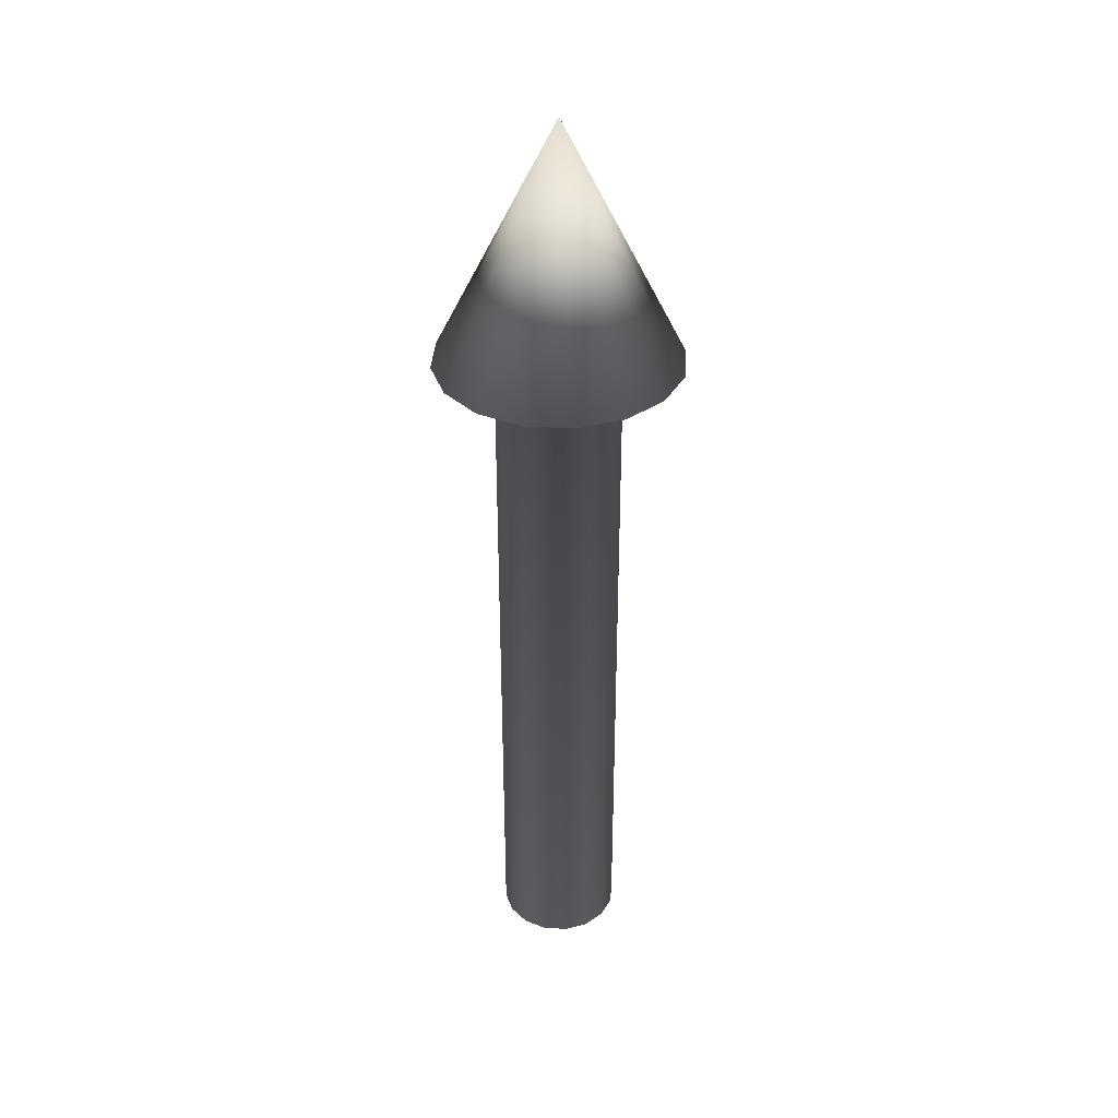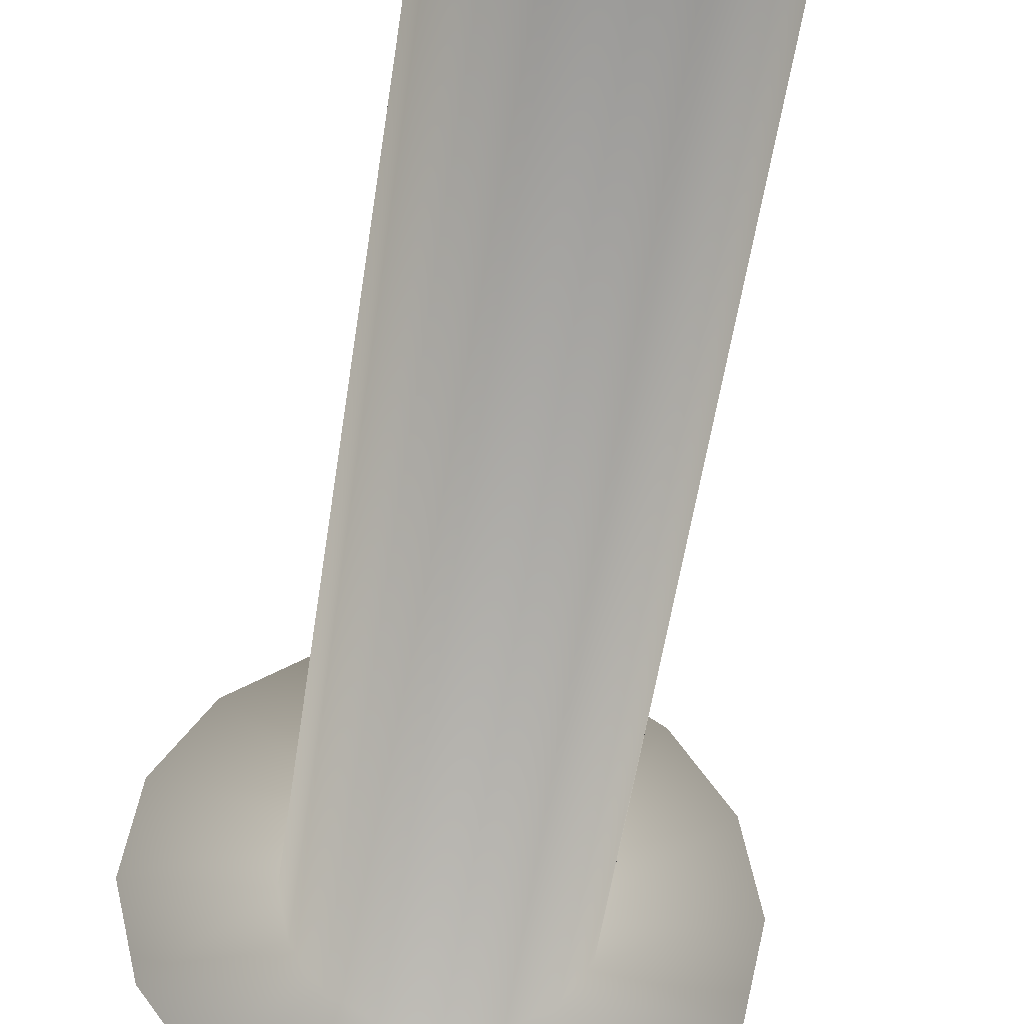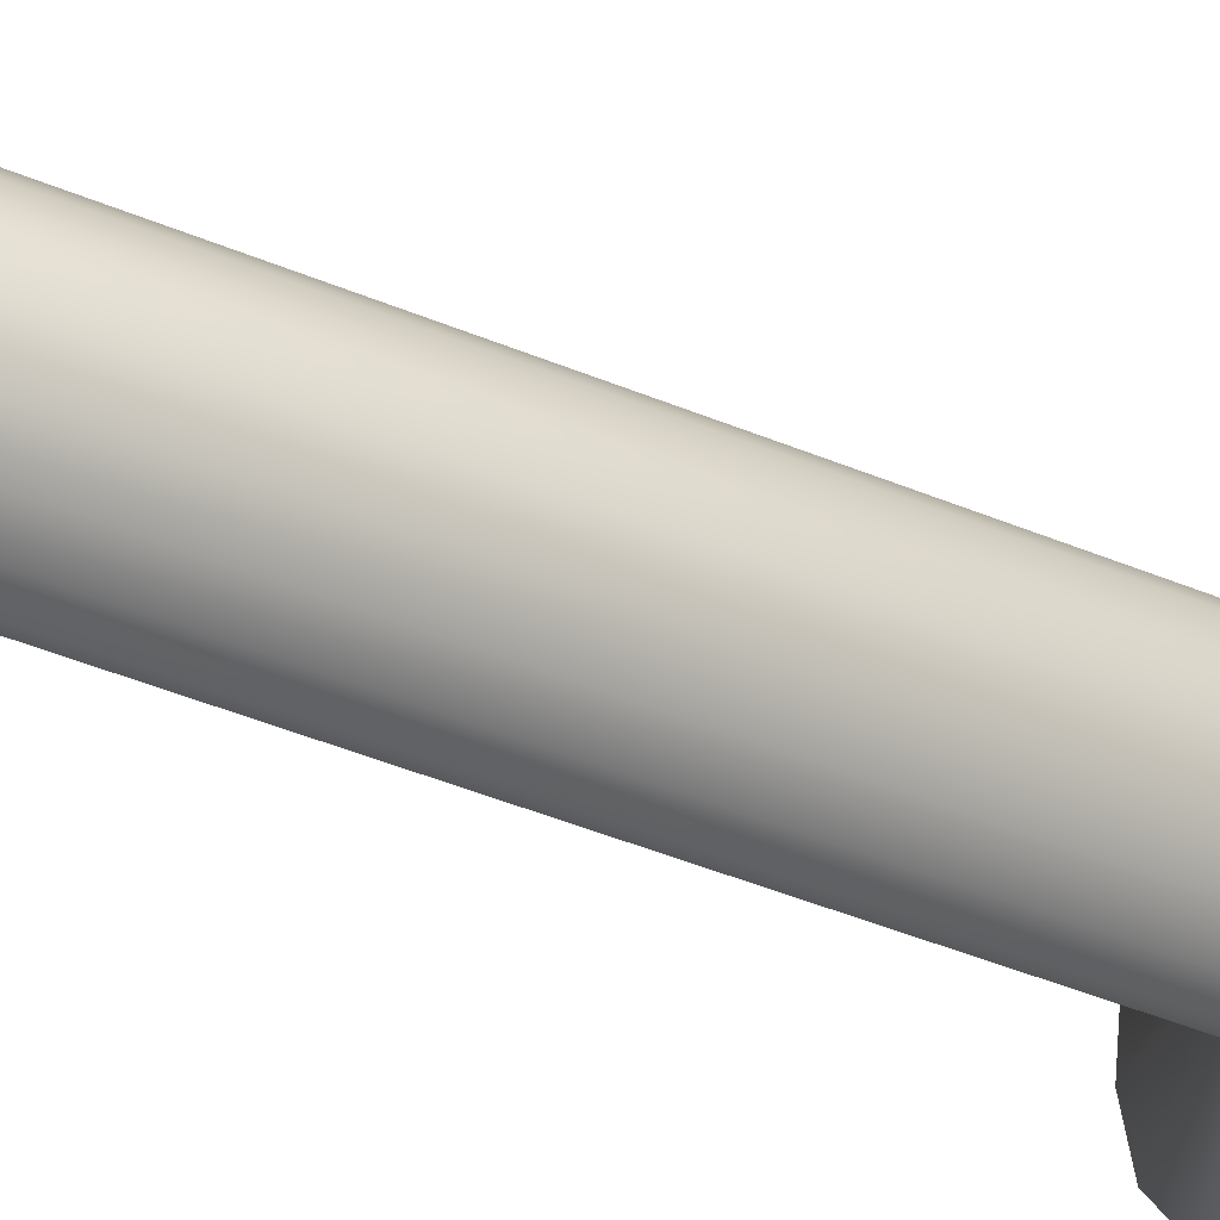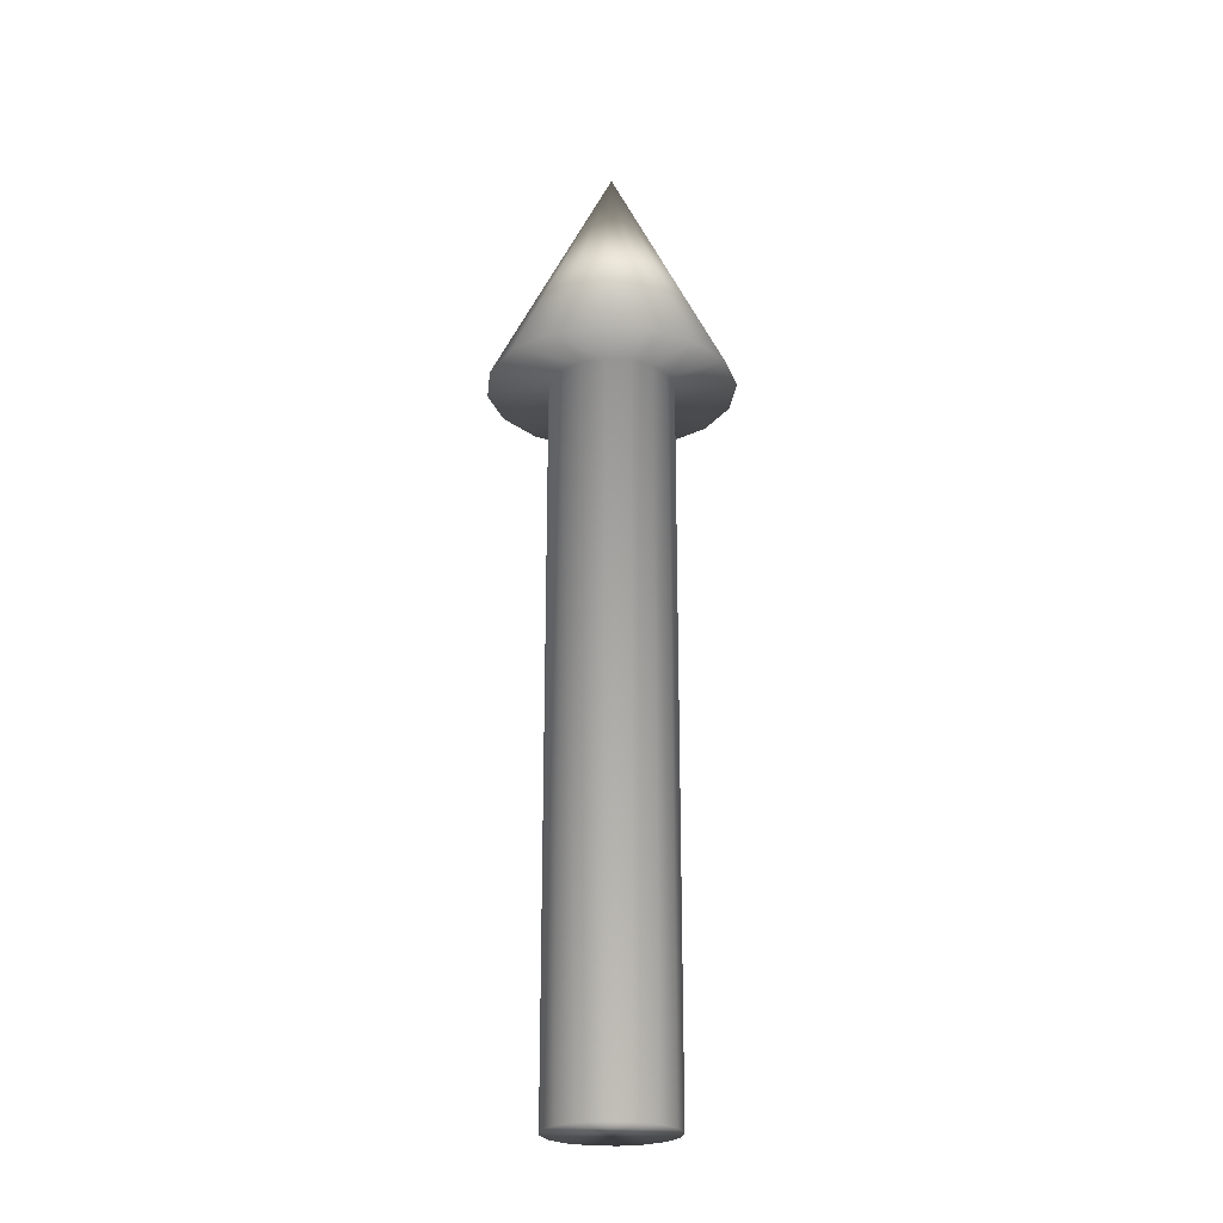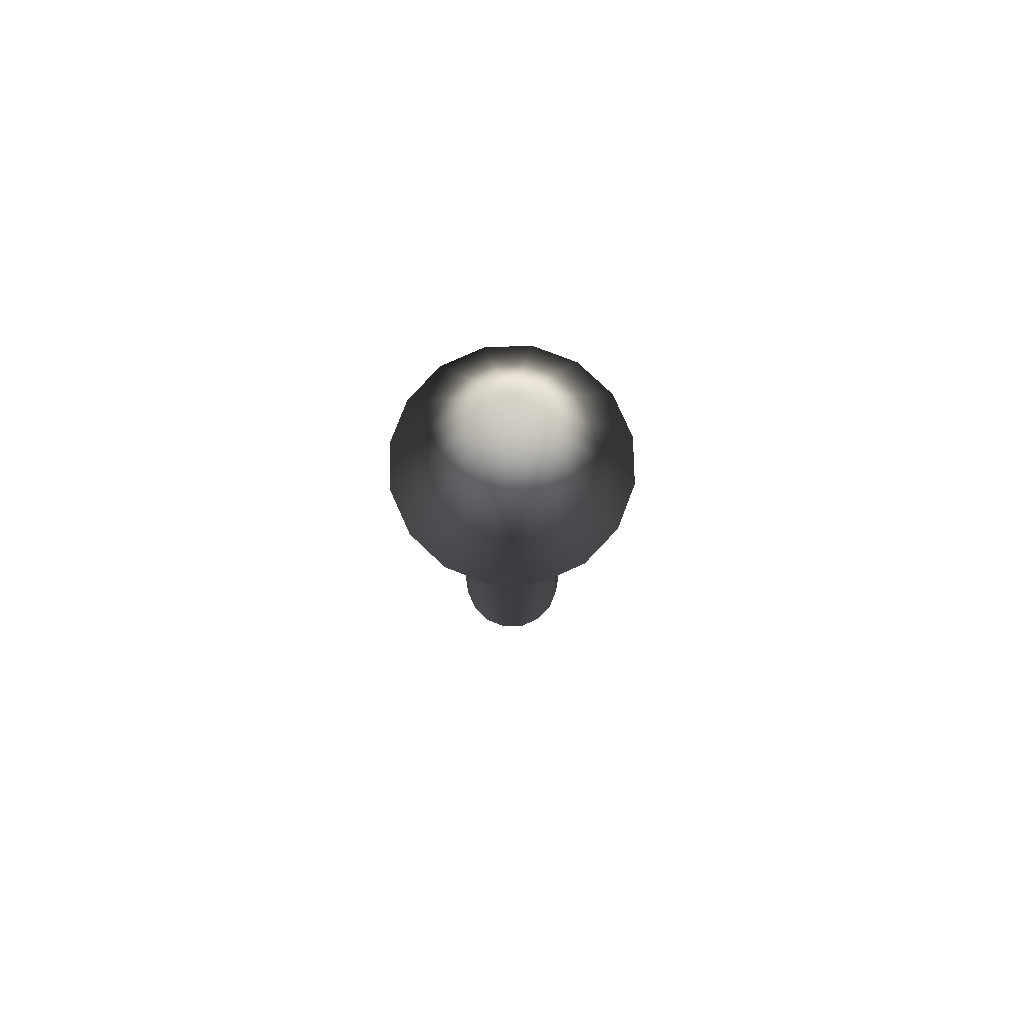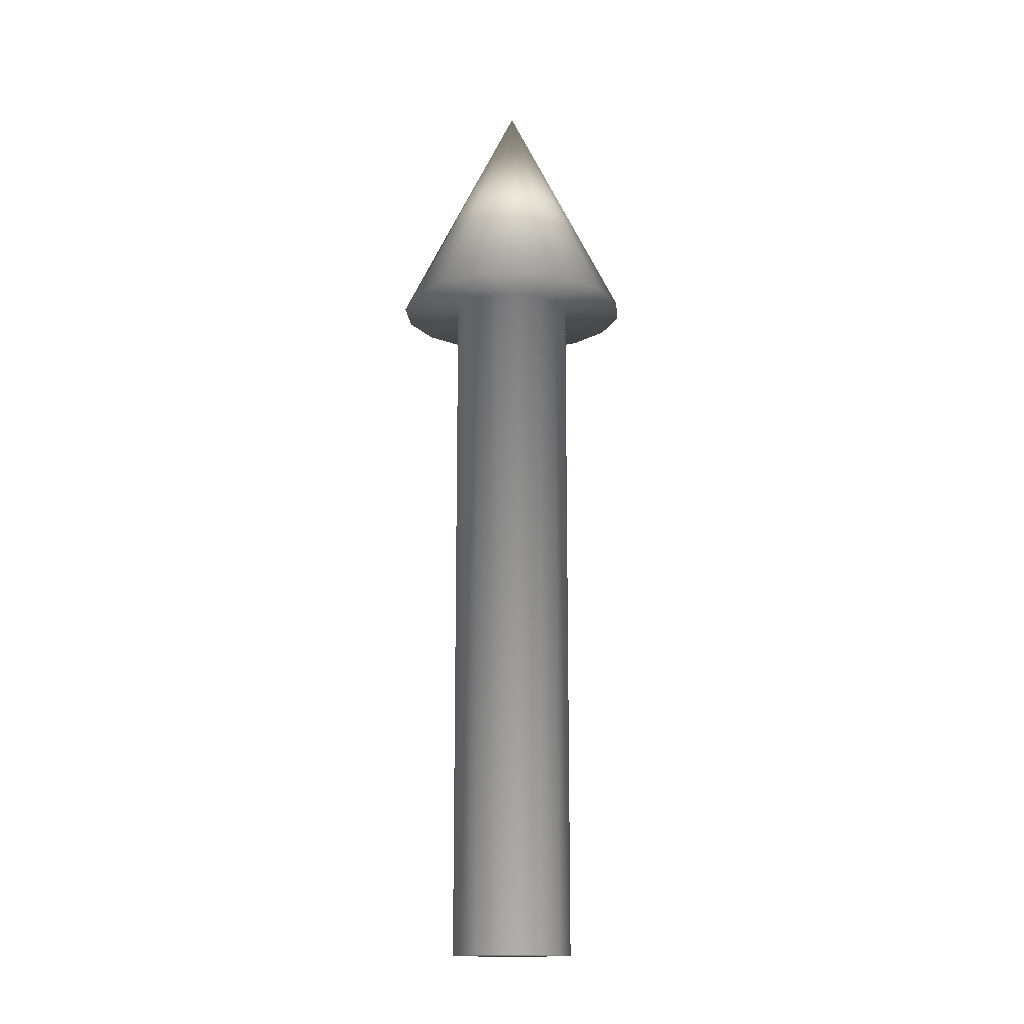
<metadata>
{"format":"obj","ext":"obj","renderer":"f3d","projection":"perspective","resolution":1024,"background":"white","views":[{"elev":36.4,"azim":-29.7,"up":"+Y"},{"elev":-38.4,"azim":-6.4,"up":"+Z"},{"elev":-43.9,"azim":63.8,"up":"+Z"},{"elev":-23.4,"azim":72.9,"up":"+Y"},{"elev":78.3,"azim":167.2,"up":"+Y"},{"elev":-14.8,"azim":105.7,"up":"+Y"}]}
</metadata>
<code>
o cone1
v 1 5.867 -2.171e-16
v 0.9239 5.867 0.3827
v 0.7071 5.867 0.7071
v 0.3827 5.867 0.9239
v 1.156e-16 5.867 1
v -0.3827 5.867 0.9239
v -0.7071 5.867 0.7071
v -0.9239 5.867 0.3827
v -1 5.867 -9.459e-17
v -0.9239 5.867 -0.3827
v -0.7071 5.867 -0.7071
v -0.3827 5.867 -0.9239
v -1.293e-16 5.867 -1
v 0.3827 5.867 -0.9239
v 0.7071 5.867 -0.7071
v 0.9239 5.867 -0.3827
v 5.438e-17 7.867 -2.171e-16
v 0.506 5.867 -1.472e-16
v 0.4675 5.867 0.1936
v 0.3578 5.867 0.3578
v 0.1936 5.867 0.4675
v 1.156e-16 5.867 0.506
v -0.1936 5.867 0.4675
v -0.3578 5.867 0.3578
v -0.4675 5.867 0.1936
v -0.506 5.867 -1.575e-16
v -0.4675 5.867 -0.1936
v -0.3578 5.867 -0.3578
v -0.1936 5.867 -0.4675
v -5.243e-17 5.867 -0.506
v 0.1936 5.867 -0.4675
v 0.3578 5.867 -0.3578
v 0.4675 5.867 -0.1936
v 0.506 0.02397 4.736e-16
v 0.4675 0.02397 0.1936
v 0.3578 0.02397 0.3578
v 0.1936 0.02397 0.4675
v 1.156e-16 0.02397 0.506
v -0.1936 0.02397 0.4675
v -0.3578 0.02397 0.3578
v -0.4675 0.02397 0.1936
v -0.506 0.02397 4.632e-16
v -0.4675 0.02397 -0.1936
v -0.3578 0.02397 -0.3578
v -0.1936 0.02397 -0.4675
v -5.243e-17 0.02397 -0.506
v 0.1936 0.02397 -0.4675
v 0.3578 0.02397 -0.3578
v 0.4675 0.02397 -0.1936
g cone1_default
f 1 17 2
f 1 18 33 16
f 2 17 3
f 2 19 18 1
f 3 17 4
f 3 20 19 2
f 4 17 5
f 4 21 20 3
f 5 17 6
f 5 22 21 4
f 6 17 7
f 6 23 22 5
f 7 17 8
f 7 24 23 6
f 8 17 9
f 8 25 24 7
f 9 17 10
f 9 26 25 8
f 10 17 11
f 10 27 26 9
f 11 17 12
f 11 28 27 10
f 12 17 13
f 12 29 28 11
f 13 17 14
f 13 30 29 12
f 14 17 15
f 14 31 30 13
f 15 17 16
f 15 32 31 14
f 16 17 1
f 16 33 32 15
f 18 34 49 33
f 19 35 34 18
f 20 36 35 19
f 21 37 36 20
f 22 38 37 21
f 23 39 38 22
f 24 40 39 23
f 25 41 40 24
f 26 42 41 25
f 27 43 42 26
f 28 44 43 27
f 29 45 44 28
f 30 46 45 29
f 31 47 46 30
f 32 48 47 31
f 33 49 48 32
f 35 36 37 38 39 40 41 42 43 44 45 46 47 48 49 34

</code>
